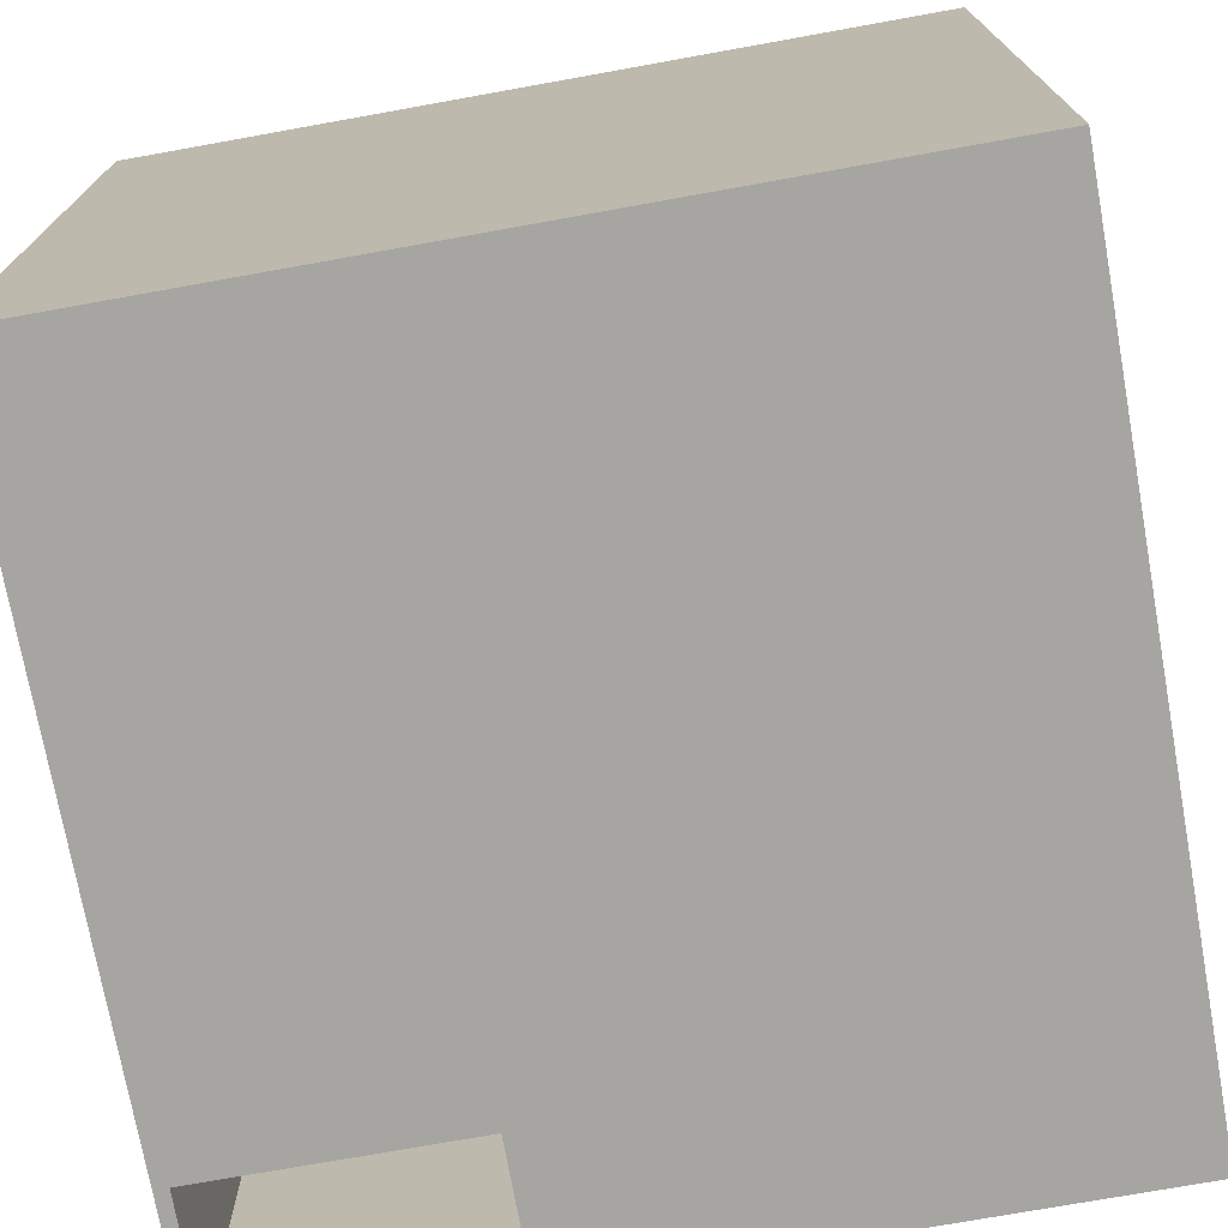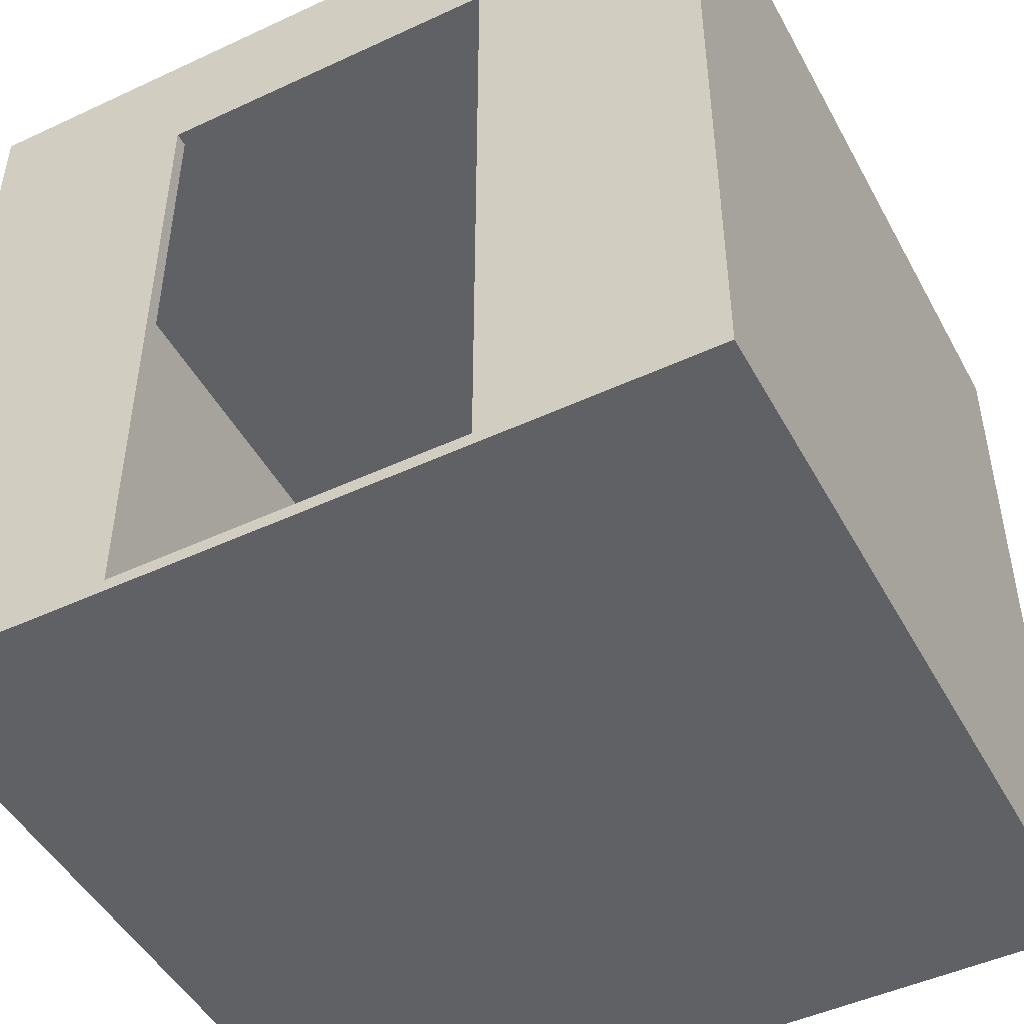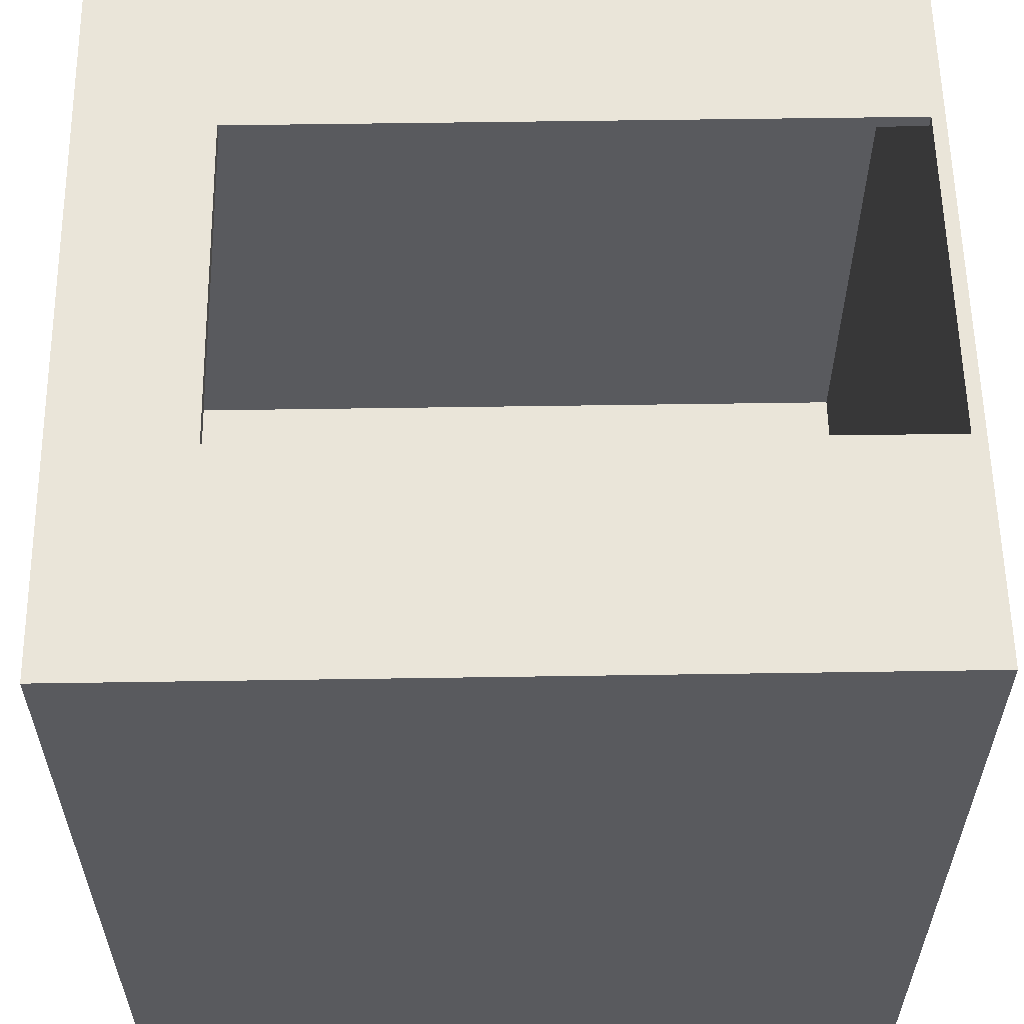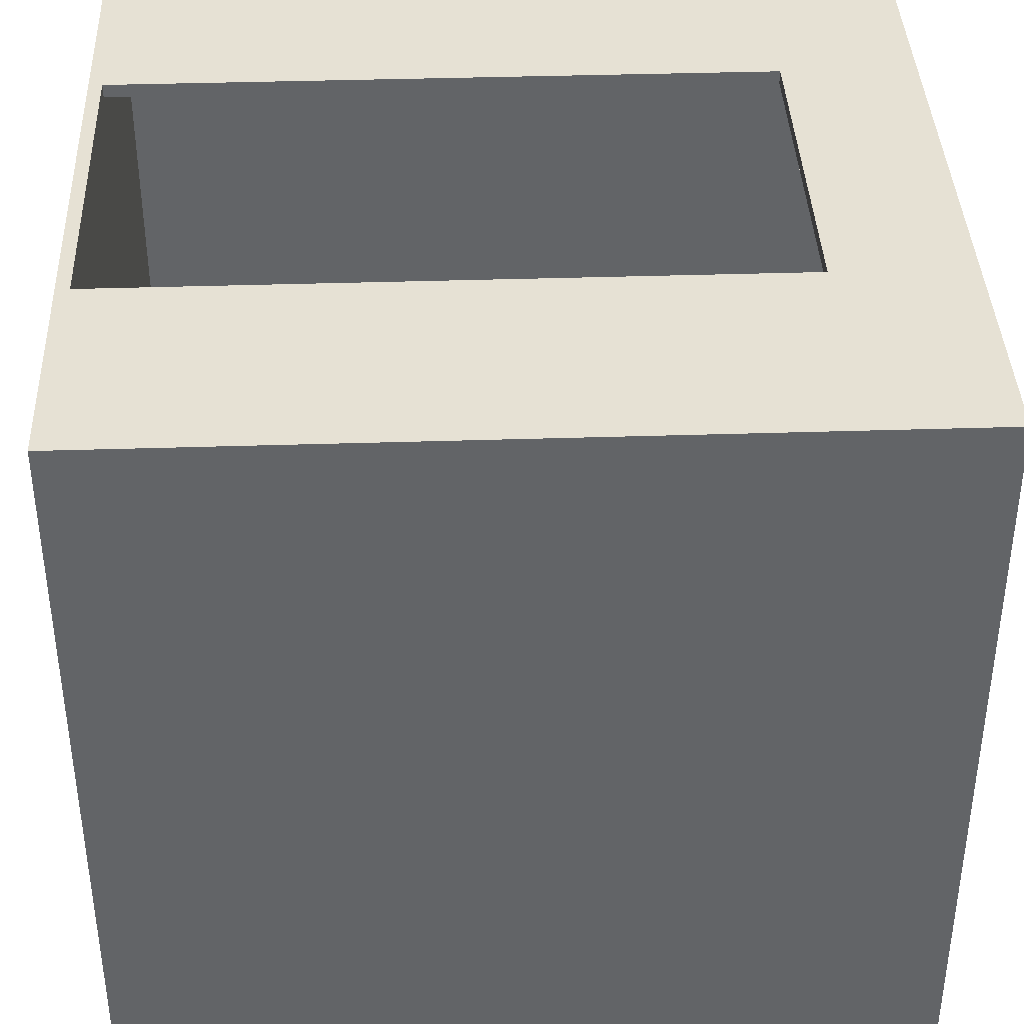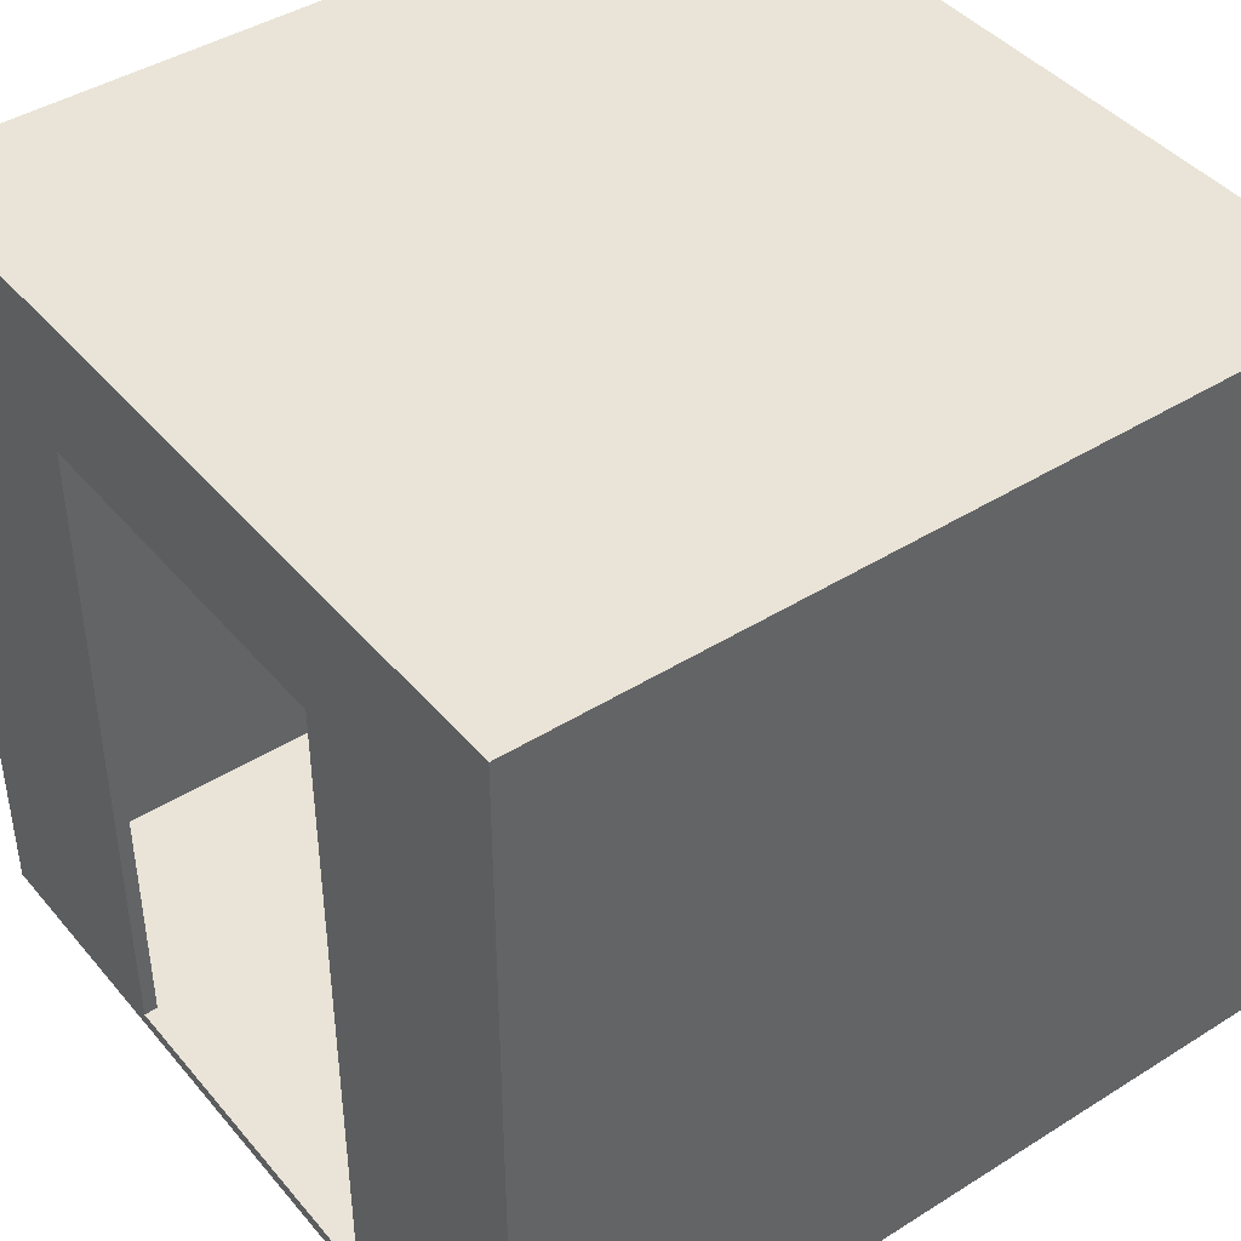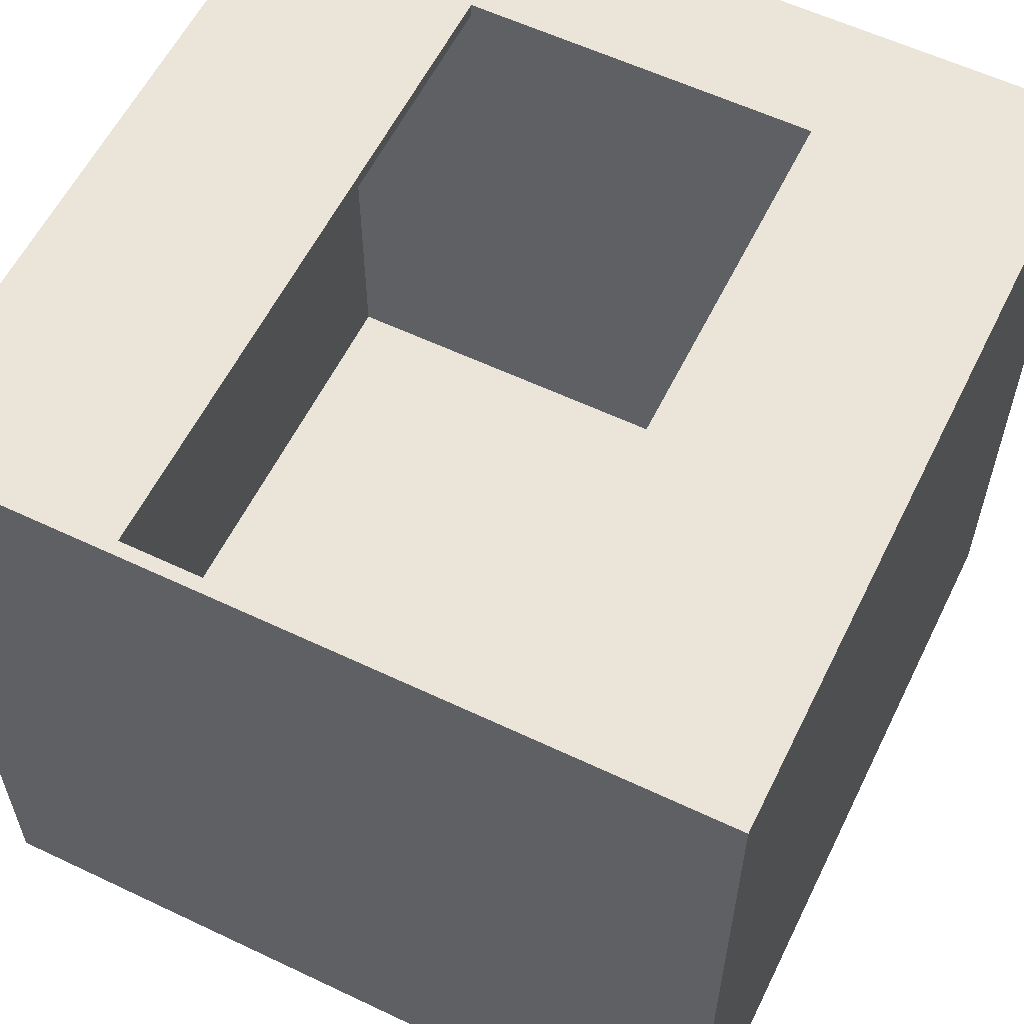
<metadata>
{"format":"obj","ext":"obj","renderer":"f3d","projection":"perspective","resolution":1024,"background":"white","views":[{"elev":-73.6,"azim":100.2,"up":"+Z"},{"elev":-47.8,"azim":27.6,"up":"+Y"},{"elev":58.5,"azim":-90.9,"up":"+Z"},{"elev":39.1,"azim":87.7,"up":"+Z"},{"elev":42.9,"azim":53.3,"up":"+Y"},{"elev":58.7,"azim":26.1,"up":"+Z"}]}
</metadata>
<code>
g room_01
v -30 0 30
v -30 0 -30
v -30 60 30
v -30 60 -30
v -20 1 -29
v -20 1 -30
v -20 20 -29
v -20 20 -30
v 13 1 30
v 13 1 29
v 13 50 30
v 13 50 29
v 29 1 29
v 29 1 -29
v 29 59 29
v 29 59 -29
v -29 1 29
v -29 1 -30
v -29 20 -29
v -29 20 -30
v -29 59 29
v -29 59 -29
v -13 1 30
v -13 1 29
v -13 50 30
v -13 50 29
v 30 0 30
v 30 0 -30
v 30 60 30
v 30 60 -30
v -30 0 30
v -30 60 30
v -13 1 30
v -13 50 30
v 13 1 30
v 13 50 30
v 30 0 30
v 30 60 30
v -29 20 -29
v -29 59 -29
v -20 1 -29
v -20 20 -29
v 29 1 -29
v 29 59 -29
v -29 1 29
v -29 59 29
v -13 1 29
v -13 50 29
v 13 1 29
v 13 50 29
v 29 1 29
v 29 59 29
v -30 0 -30
v -30 60 -30
v -29 1 -30
v -29 20 -30
v -20 1 -30
v -20 20 -30
v 30 0 -30
v 30 60 -30
v -30 0 30
v 30 0 30
v -30 0 -30
v 30 0 -30
v -29 20 -29
v -20 20 -29
v -29 20 -30
v -20 20 -30
v -13 50 30
v 13 50 30
v -13 50 29
v 13 50 29
v -29 59 29
v 29 59 29
v -29 59 -29
v 29 59 -29
v -13 1 30
v 13 1 30
v -29 1 29
v -13 1 29
v 13 1 29
v 29 1 29
v -20 1 -29
v 29 1 -29
v -29 1 -30
v -20 1 -30
v -30 60 30
v 30 60 30
v -30 60 -30
v 30 60 -30
f 3 2 1
f 4 2 3
f 7 6 5
f 8 6 7
f 11 10 9
f 12 10 11
f 15 14 13
f 16 14 15
f 17 18 19
f 19 18 20
f 17 19 21
f 21 19 22
f 23 24 25
f 25 24 26
f 27 28 29
f 29 28 30
f 33 32 31
f 34 32 33
f 35 33 31
f 36 32 34
f 37 35 31
f 37 36 35
f 38 32 36
f 38 36 37
f 42 40 39
f 43 42 41
f 44 40 42
f 44 42 43
f 45 46 47
f 47 46 48
f 48 46 50
f 49 50 51
f 50 46 52
f 51 50 52
f 53 54 55
f 55 54 56
f 53 55 57
f 56 54 58
f 53 57 59
f 57 58 59
f 58 54 60
f 59 58 60
f 63 62 61
f 64 62 63
f 67 66 65
f 68 66 67
f 71 70 69
f 72 70 71
f 75 74 73
f 76 74 75
f 77 78 80
f 80 78 81
f 79 80 83
f 81 82 83
f 80 81 83
f 83 82 84
f 79 83 85
f 85 83 86
f 87 88 89
f 89 88 90

</code>
